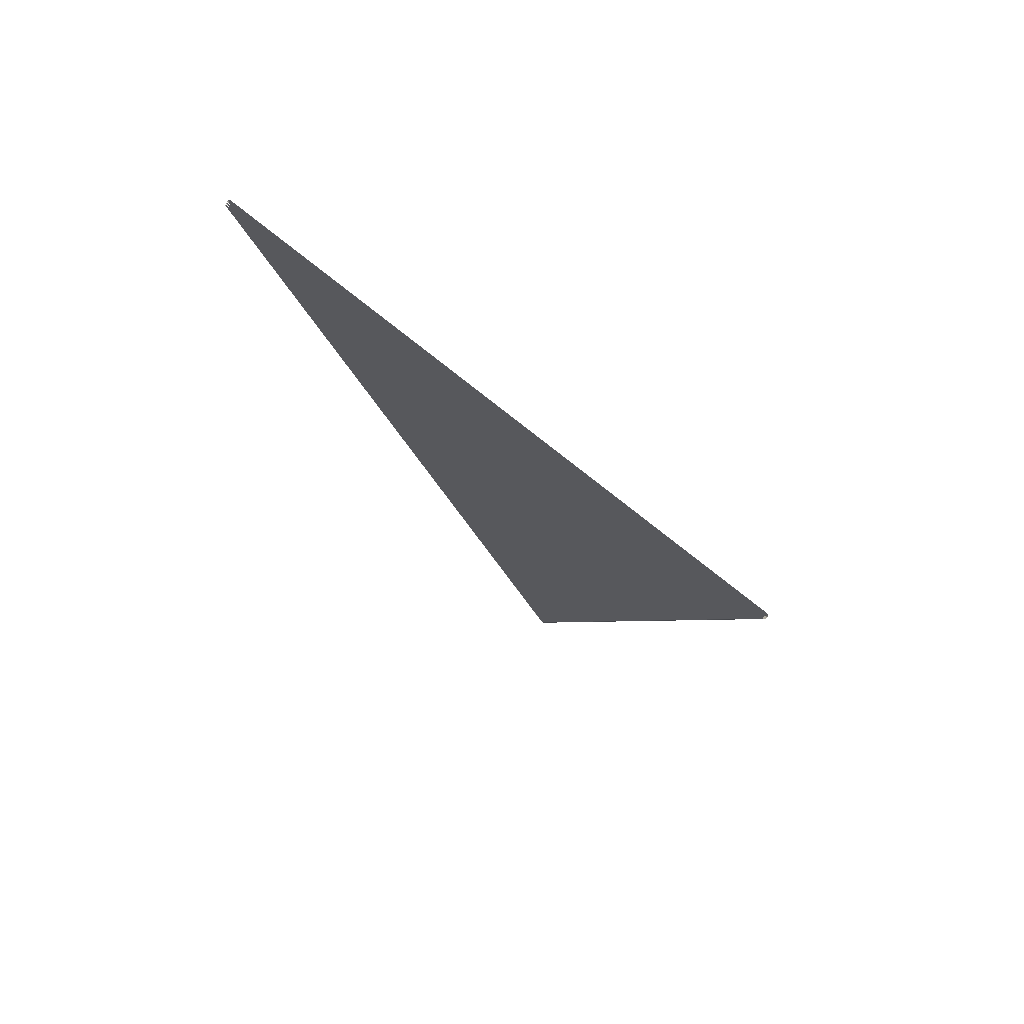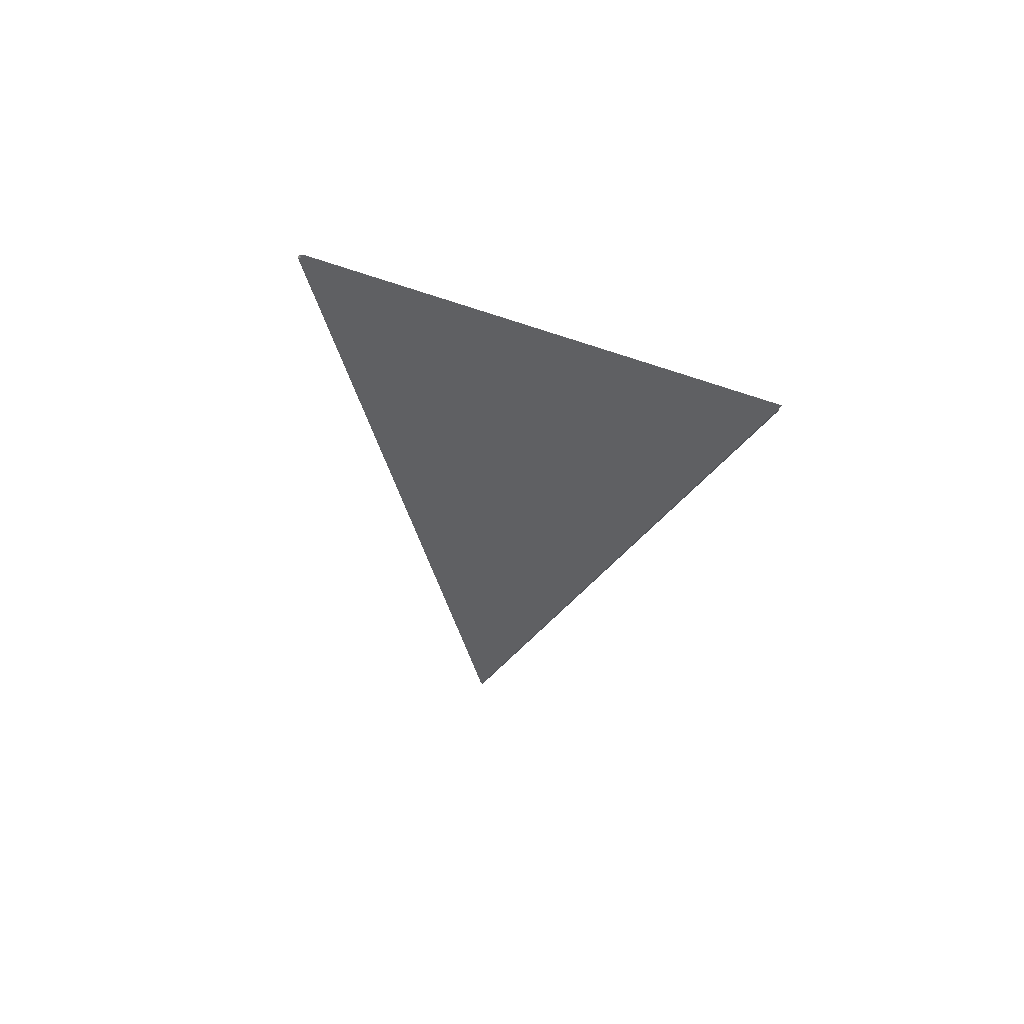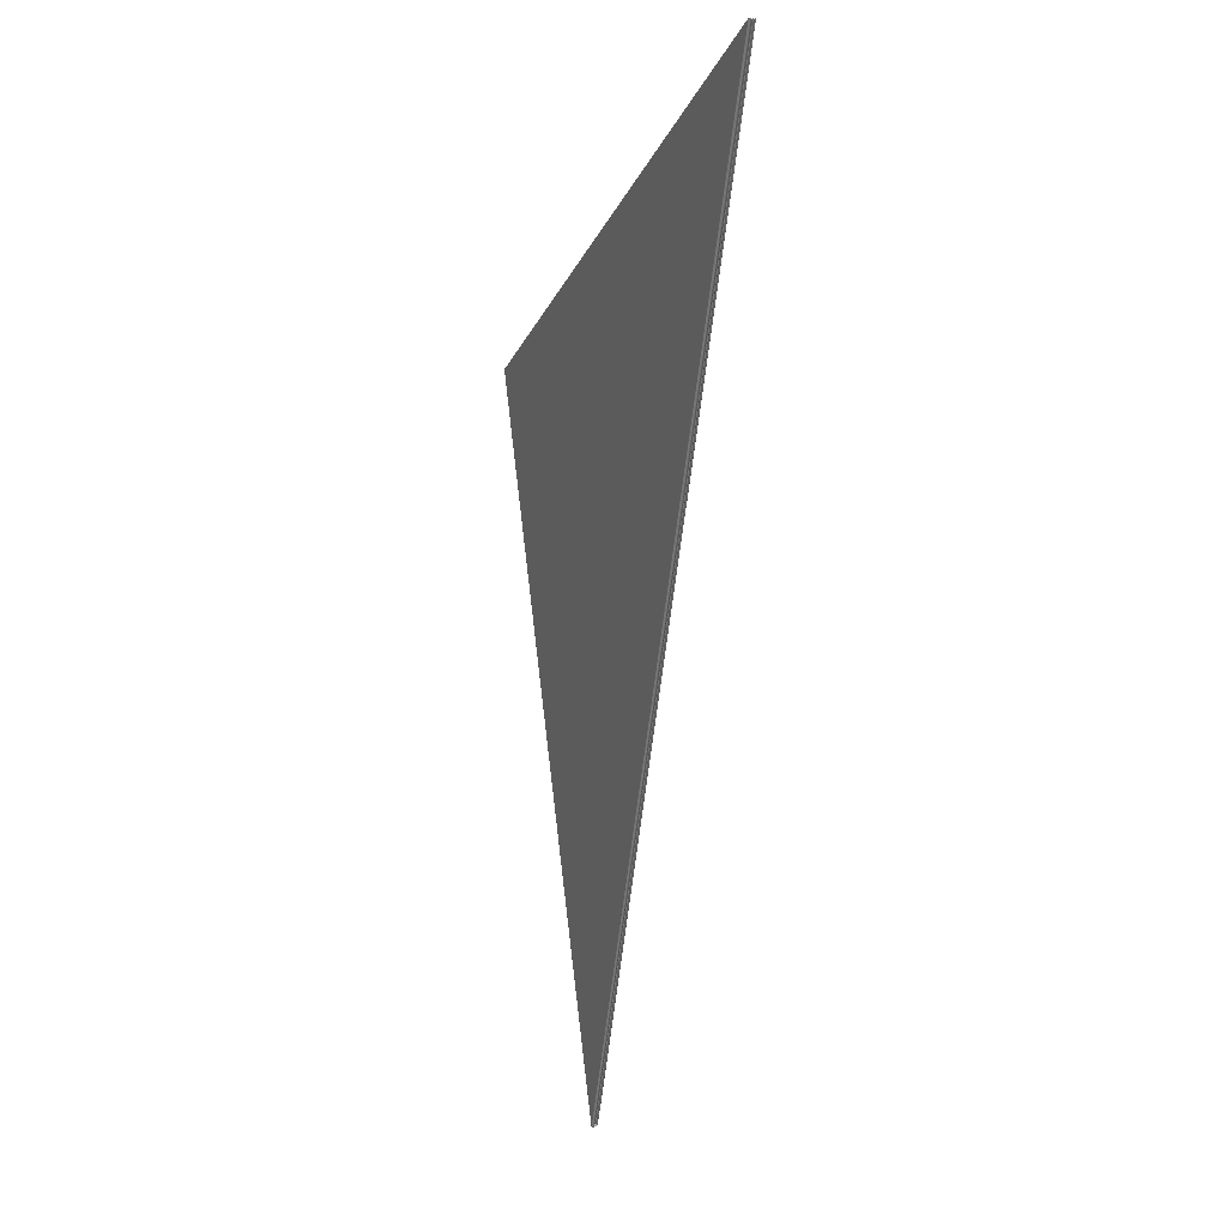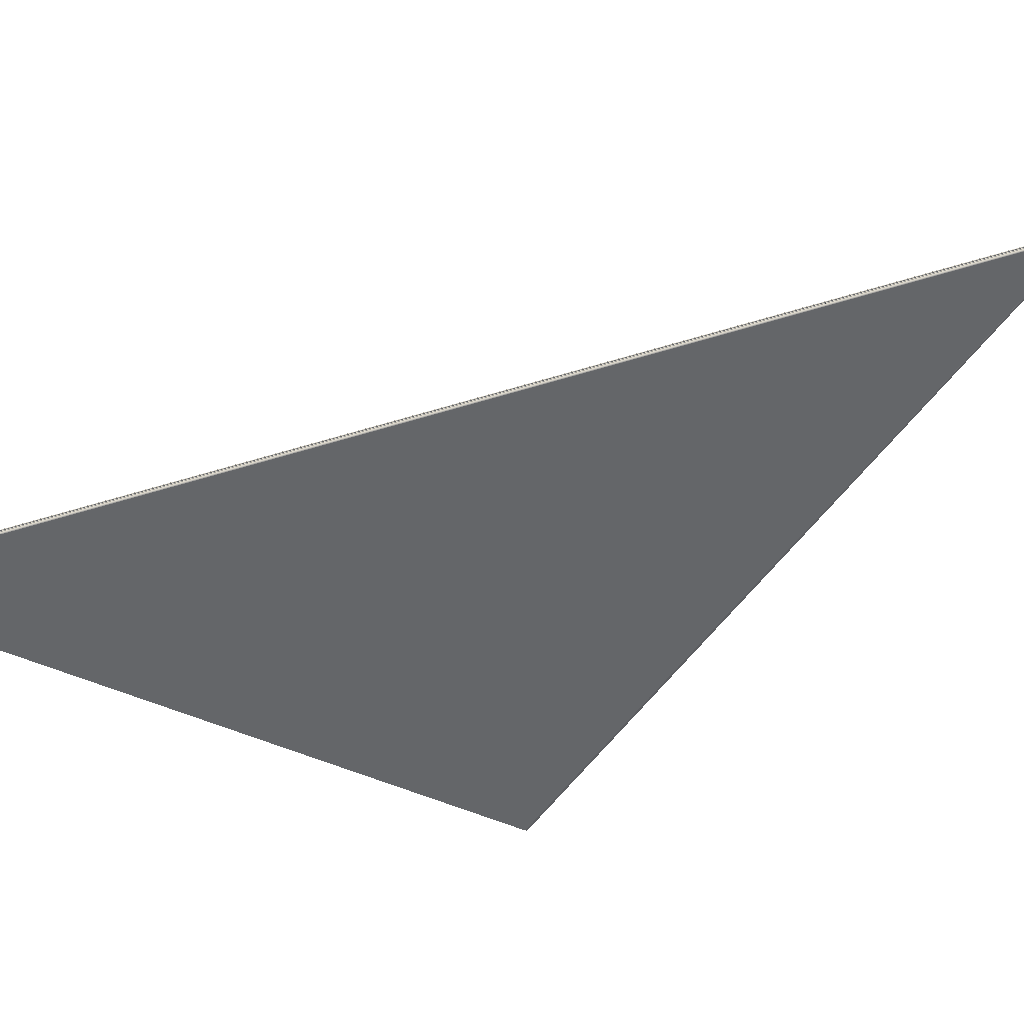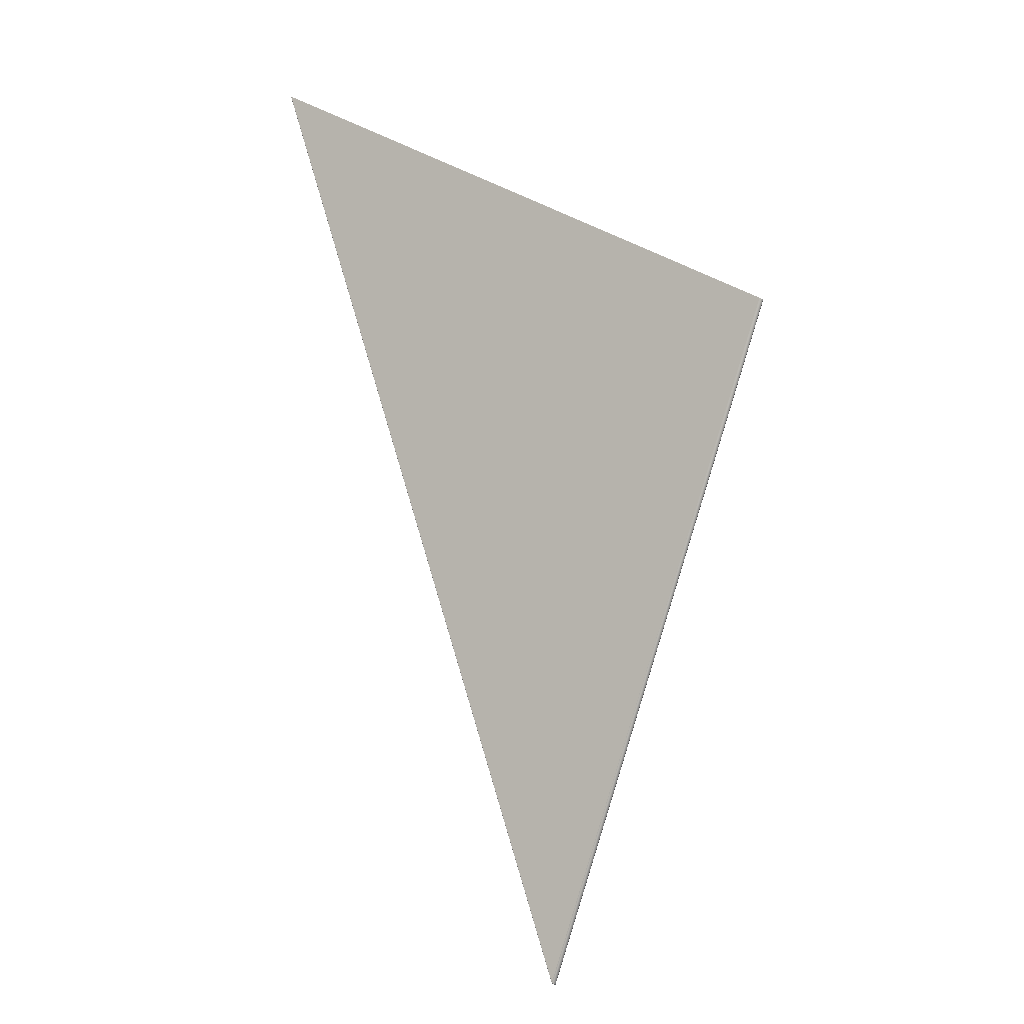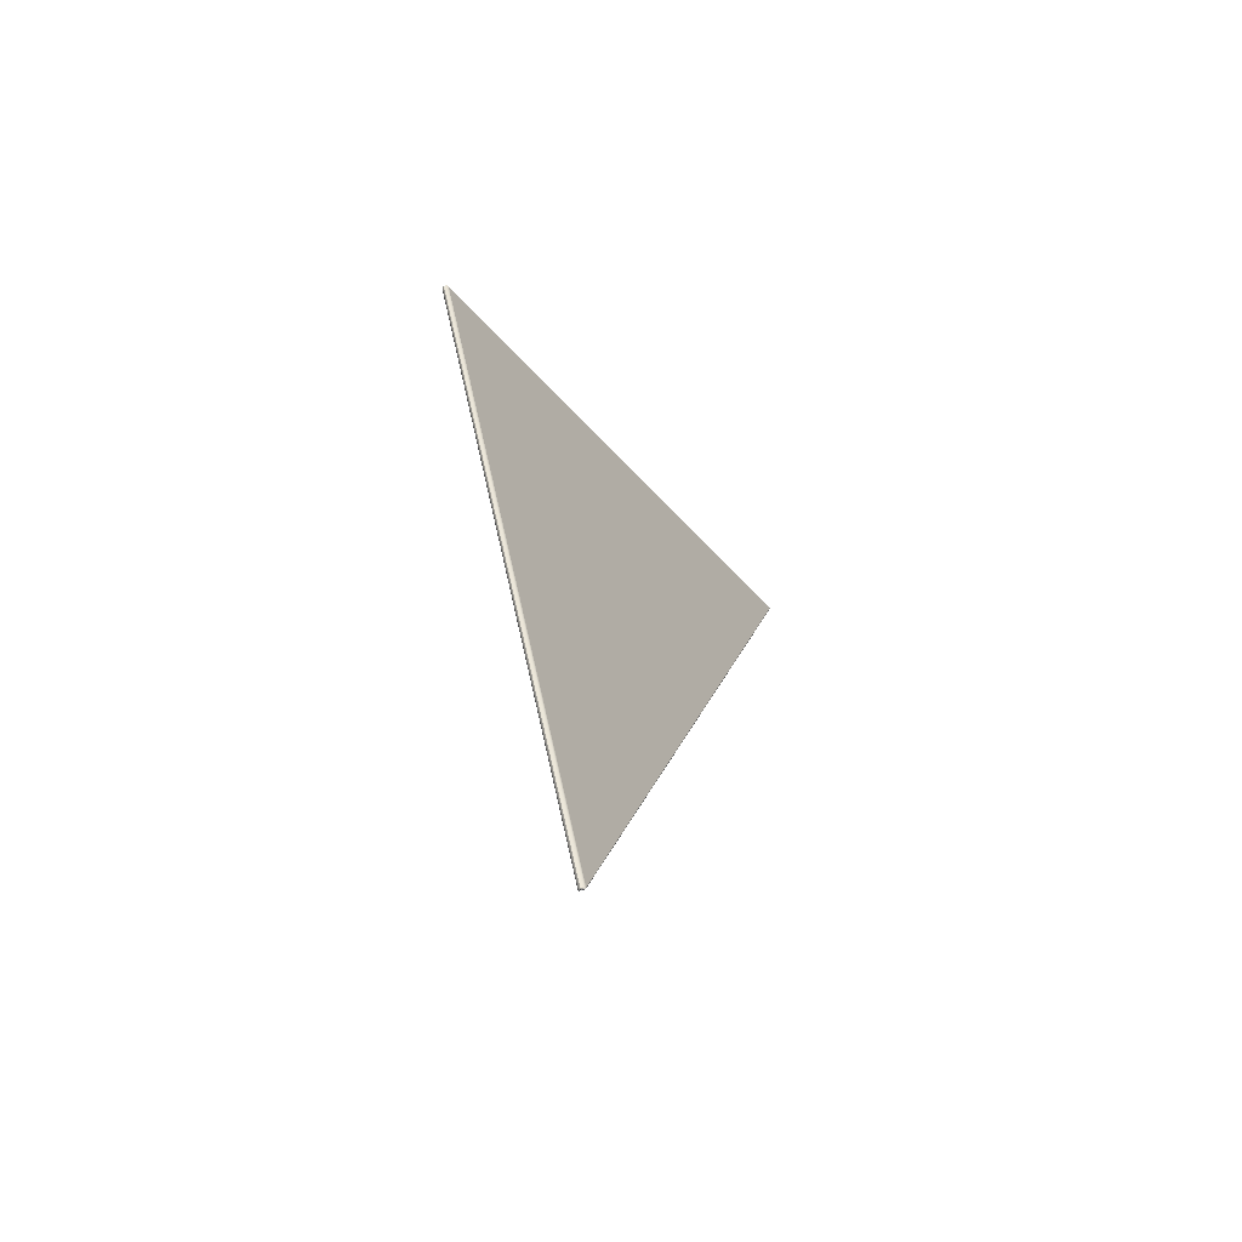
<metadata>
{"format":"obj","ext":"obj","renderer":"f3d","projection":"perspective","resolution":1024,"background":"white","views":[{"elev":76.4,"azim":32.1,"up":"+Y"},{"elev":60.1,"azim":-139.6,"up":"+Y"},{"elev":8.2,"azim":-111.5,"up":"+Y"},{"elev":-51.7,"azim":-52.4,"up":"+Z"},{"elev":-5.3,"azim":27.9,"up":"+Y"},{"elev":-63.0,"azim":124.1,"up":"+Y"}]}
</metadata>
<code>
v -0.002438 0.01701 -4.575e-05
v -0.002442 0.01701 -4.231e-05
v -0.002443 0.01701 -3.665e-05
v 0.001741 0.01491 -2.335e-05
v 0.001738 0.01491 -3.502e-05
v -2.439e-06 0.009849 -4.561e-05
v 6.589e-06 0.009843 -4.329e-05
v -5.268e-06 0.009846 -4.205e-05
v -4.16e-06 0.009843 -4.236e-05
v -4.695e-06 0.009841 -3.665e-05
v -6.253e-06 0.009844 -3.665e-05
v -6.071e-06 0.009848 -4.228e-05
v -2.931e-06 0.009851 -4.578e-05
v 7.214e-06 0.009849 -4.474e-05
v 1.524e-05 0.009844 -3.647e-05
v 5.898e-06 0.009837 -3.811e-05
v 1.64e-05 0.009838 -2.874e-05
v -7.395e-06 0.009847 -3.665e-05
v -0.002434 0.01701 -4.667e-05
v -1.41e-08 0.009854 -4.667e-05
v 0.001721 0.01492 -4.667e-05
v 1.85e-05 0.009842 -2.335e-05
v 0.001731 0.01491 -4.355e-05
v 4.195e-06 0.009837 -3.198e-05
v -0.002442 0.01701 -3.099e-05
v 0.001723 0.01492 -2.622e-05
v 0.001724 0.01491 -2.499e-05
v 0.001724 0.01491 -2.333e-05
v -2.412e-06 0.009849 -2.77e-05
v -5.252e-06 0.009846 -3.125e-05
v -7.314e-07 0.009847 -2.685e-05
v -4.143e-06 0.009843 -3.095e-05
v -4.821e-08 0.00984 -2.924e-05
v 5.116e-07 0.009846 -2.413e-05
v 1.474e-06 0.009851 -2.52e-05
v 6.176e-07 0.009852 -2.638e-05
v -2.904e-06 0.009851 -2.754e-05
v -6.054e-06 0.009848 -3.103e-05
v 1.843e-06 0.00985 -2.333e-05
v -0.002438 0.01701 -2.757e-05
v 0.001721 0.01492 -2.667e-05
v 5.839e-09 0.009854 -2.667e-05
v -0.002434 0.01701 -2.667e-05
v -0.002434 0.01701 -2e-05
v -4.129e-09 0.009854 -2e-05
v 0.001721 0.01492 -2e-05
v 0.001724 0.01491 -2.166e-05
v 0.001723 0.01492 -2.044e-05
v 1.252e-07 0.00985 -2.005e-05
v 7.584e-07 0.009848 -2.142e-05
v -4.844e-08 0.009848 -1.901e-05
v 1.007e-06 0.009844 -2.147e-05
v -1.474e-06 0.009851 -1.854e-05
v -6.413e-07 0.009852 -1.971e-05
v 6.372e-07 0.009852 -2.029e-05
v 1.468e-06 0.009851 -2.145e-05
v 7.115e-07 0.009846 -1.771e-05
v 2.933e-06 0.009841 -2.382e-05
v -0.002436 0.01701 -1.969e-05
v -0.002437 0.01701 -1.855e-05
v -0.002438 0.01701 -1.666e-05
v -1.844e-06 0.00985 -1.666e-05
v 0.001725 0.01491 -1.467e-05
v 0.001728 0.01491 -1.833e-05
v 0.001729 0.01491 -2.333e-05
v 0.001721 0.01492 -1.333e-05
v 0 0.009854 -1.333e-05
v -0.002434 0.01701 -1.333e-05
v 2.389e-06 0.009849 -1.473e-05
v 1.341e-06 0.009847 -1.582e-05
v 5.135e-06 0.009846 -1.81e-05
v 3.767e-06 0.009843 -1.937e-05
v 5.253e-06 0.00984 -2.53e-05
v 6.255e-06 0.009844 -2.334e-05
v 6.062e-06 0.009848 -1.77e-05
v 2.915e-06 0.009851 -1.421e-05
v -5.597e-07 0.009852 -1.363e-05
v -1.471e-06 0.009851 -1.479e-05
v 7.398e-06 0.009847 -2.333e-05
v -0.002437 0.01701 -1.478e-05
v -0.002436 0.01701 -1.364e-05
v -0.002436 0.01701 -3.364e-05
v -0.002437 0.01701 -3.477e-05
v -0.002438 0.01701 -3.666e-05
v 0.001728 0.01491 -2.833e-05
v 2.662e-06 0.009849 -3.254e-05
v -0.002434 0.01701 -3.333e-05
v 8.258e-09 0.009854 -3.333e-05
v 0.001721 0.01492 -3.333e-05
v 5.456e-06 0.009845 -2.88e-05
v 2.529e-06 0.009846 -3.355e-05
v 5.735e-06 0.009843 -2.891e-05
v 6.869e-06 0.00984 -2.896e-05
v 3.705e-06 0.009845 -3.456e-05
v -1.468e-06 0.009851 -3.479e-05
v -5.401e-07 0.009852 -3.362e-05
v 2.926e-06 0.009851 -3.245e-05
v 6.069e-06 0.009848 -2.895e-05
v -1.843e-06 0.00985 -3.666e-05
v 0.001725 0.01491 -3.199e-05
v 0.001728 0.01491 -3.778e-05
v 0.001733 0.01491 -3.169e-05
v 0.001735 0.01491 -2.336e-05
v -0.002437 0.01701 -3.855e-05
v 4.898e-06 0.009847 -3.787e-05
v 3.902e-06 0.009846 -3.675e-05
v 9.814e-06 0.009843 -3.215e-05
v 8.508e-06 0.009841 -3.081e-05
v 0.001721 0.01492 -4e-05
v -5.839e-09 0.009854 -4e-05
v -0.002434 0.01701 -4e-05
v 1.001e-05 0.009838 -2.644e-05
v 1.18e-05 0.009841 -2.339e-05
v 1.064e-05 0.009846 -3.273e-05
v 5.172e-06 0.00985 -3.855e-05
v -4.895e-07 0.009852 -3.97e-05
v -1.474e-06 0.009851 -3.854e-05
v 1.295e-05 0.009844 -2.336e-05
v -0.002436 0.01701 -3.969e-05
v -0.002436 0.01701 -6.363e-06
v -0.002437 0.01701 -5.223e-06
v -0.002438 0.01701 -3.336e-06
v 0.001733 0.01491 -1.503e-05
v 5.205e-06 0.009847 -8.197e-06
v 1.016e-05 0.009843 -1.432e-05
v 5.121e-06 0.009845 -7.219e-06
v 1.079e-05 0.00984 -1.507e-05
v 1.221e-05 0.009836 -2.46e-05
v 6.725e-06 0.009843 -6.511e-06
v -1.467e-06 0.009851 -5.21e-06
v -0.002434 0.01701 -6.667e-06
v 2.406e-08 0.009854 -6.667e-06
v 0.001721 0.01492 -6.667e-06
v -4.342e-07 0.009852 -6.377e-06
v 5.218e-06 0.00985 -8.144e-06
v 1.067e-05 0.009846 -1.398e-05
v -1.84e-06 0.00985 -3.336e-06
v 0.001728 0.01491 -8.915e-06
v 0.001731 0.01491 -3.135e-06
v 0.001738 0.01491 -1.168e-05
v -0.002437 0.01701 -1.448e-06
v 7.459e-06 0.009846 -2.876e-06
v 6.505e-06 0.009844 -4.026e-06
v 1.453e-05 0.009841 -1.099e-05
v 1.414e-05 0.009838 -1.498e-05
v 1.525e-05 0.009844 -1.022e-05
v 7.484e-06 0.009849 -2.059e-06
v -3.632e-07 0.009852 -2.974e-07
v -1.469e-06 0.009851 -1.461e-06
v 0.001721 0.01492 -6.45e-12
v 1.239e-08 0.009854 -7.37e-12
v -0.002434 0.01701 -9.2e-13
v -0.002436 0.01701 -3.057e-07
o Octagon_web
f 15 5 4 22
f 19 21 20
f 14 23 5 15
f 13 1 19 20
f 12 2 1 13
f 18 3 2 12
f 14 6 13 20
f 15 7 6 14
f 6 8 12 13
f 7 9 8 6
f 20 21 23 14
f 17 7 15 22
f 8 11 18 12
f 9 10 11 8
f 16 9 7 17
f 24 10 9 16
f 41 43 42
f 38 25 3 18
f 37 40 25 38
f 36 26 41 42
f 35 27 26 36
f 39 28 27 35
f 37 29 36 42
f 38 30 29 37
f 29 31 35 36
f 42 43 40 37
f 30 32 31 29
f 11 30 38 18
f 31 34 39 35
f 32 33 34 31
f 10 32 30 11
f 24 33 32 10
f 54 59 44 45
f 53 60 59 54
f 62 61 60 53
f 56 47 28 39
f 55 48 47 56
f 55 49 54 45
f 56 50 49 55
f 44 46 45
f 45 46 48 55
f 49 51 53 54
f 50 52 51 49
f 34 50 56 39
f 51 57 62 53
f 52 58 57 51
f 33 52 50 34
f 24 58 52 33
f 78 80 61 62
f 77 81 80 78
f 76 63 66 67
f 75 64 63 76
f 79 65 64 75
f 77 69 76 67
f 66 68 67
f 78 70 69 77
f 69 71 75 76
f 70 72 71 69
f 57 70 78 62
f 71 74 79 75
f 72 73 74 71
f 58 72 70 57
f 24 73 72 58
f 67 68 81 77
f 98 85 65 79
f 97 100 85 98
f 96 82 87 88
f 95 83 82 96
f 99 84 83 95
f 87 89 88
f 97 86 96 88
f 98 90 86 97
f 86 91 95 96
f 90 92 91 86
f 74 90 98 79
f 91 94 99 95
f 92 93 94 91
f 73 92 90 74
f 88 89 100 97
f 24 93 92 73
f 117 104 84 99
f 116 119 104 117
f 115 101 109 110
f 114 102 101 115
f 109 111 110
f 118 103 102 114
f 116 105 115 110
f 117 106 105 116
f 105 107 114 115
f 106 108 107 105
f 94 106 117 99
f 107 113 118 114
f 108 112 113 107
f 110 111 119 116
f 93 108 106 94
f 24 112 108 93
f 136 123 103 118
f 135 138 123 136
f 134 120 131 132
f 131 133 132
f 130 121 120 134
f 137 122 121 130
f 135 124 134 132
f 136 125 124 135
f 124 126 130 134
f 125 127 126 124
f 113 125 136 118
f 126 129 137 130
f 132 133 138 135
f 127 128 129 126
f 112 127 125 113
f 24 128 127 112
f 149 141 122 137
f 148 153 141 149
f 150 152 151
f 147 139 150 151
f 146 140 139 147
f 22 4 140 146
f 148 142 147 151
f 149 143 142 148
f 142 144 146 147
f 143 145 144 142
f 129 143 149 137
f 151 152 153 148
f 144 17 22 146
f 145 16 17 144
f 128 145 143 129
f 24 16 145 128

</code>
